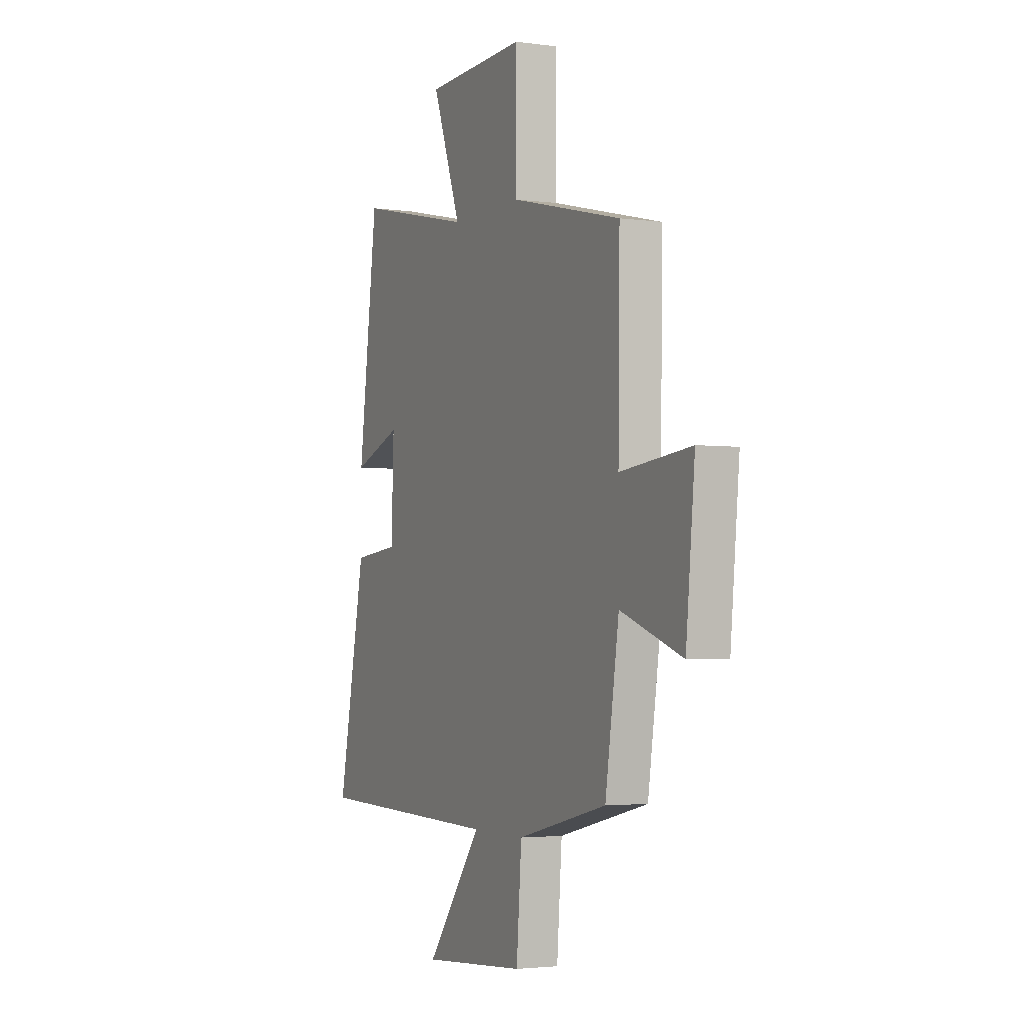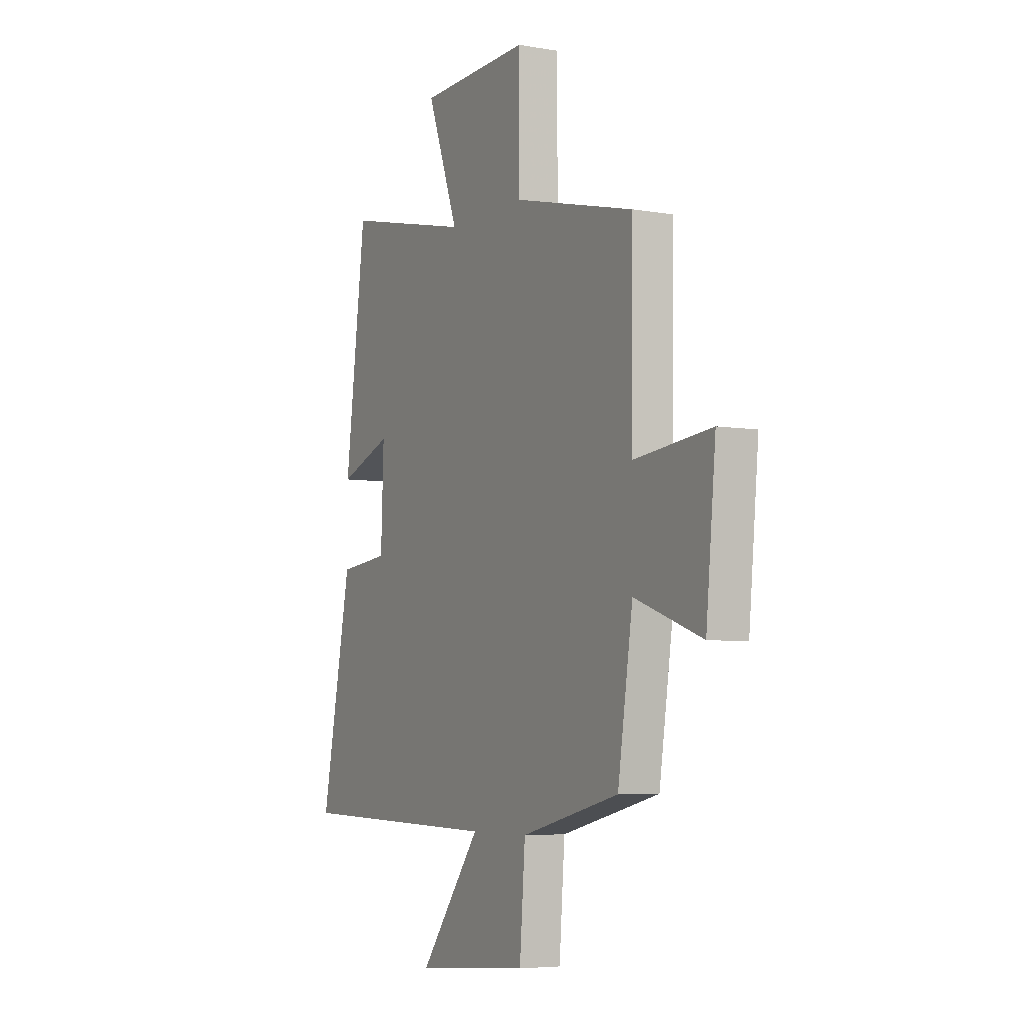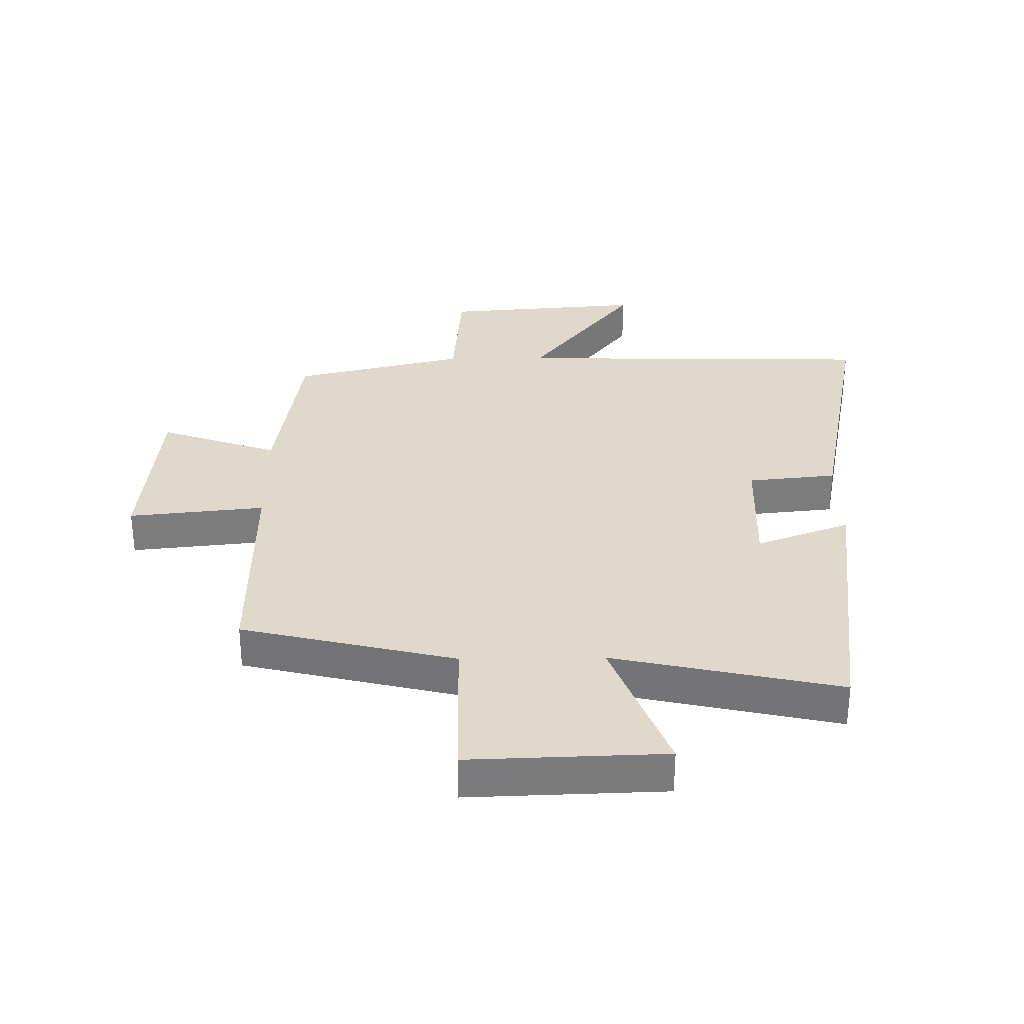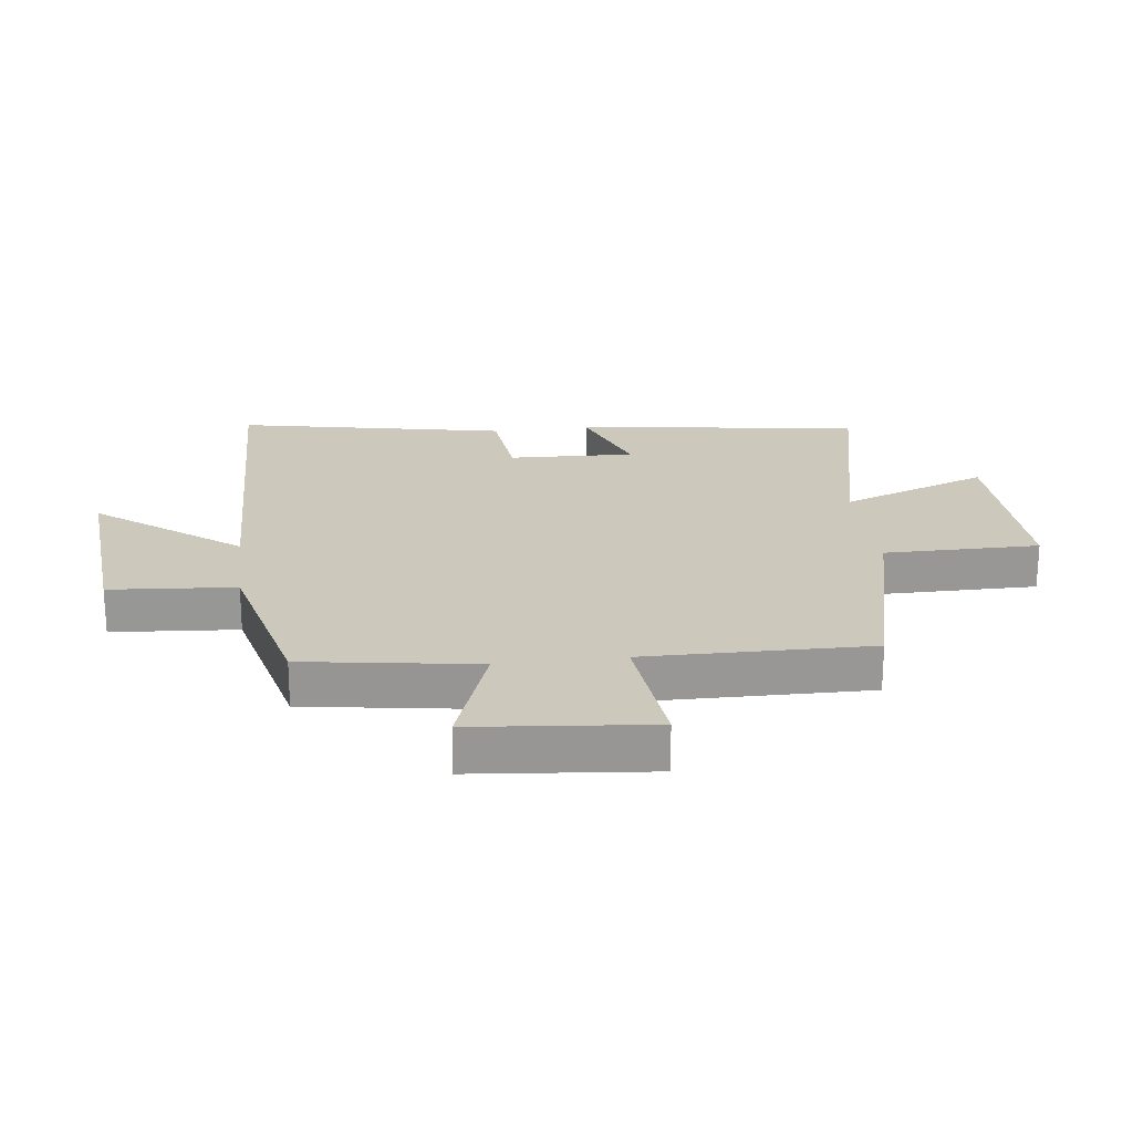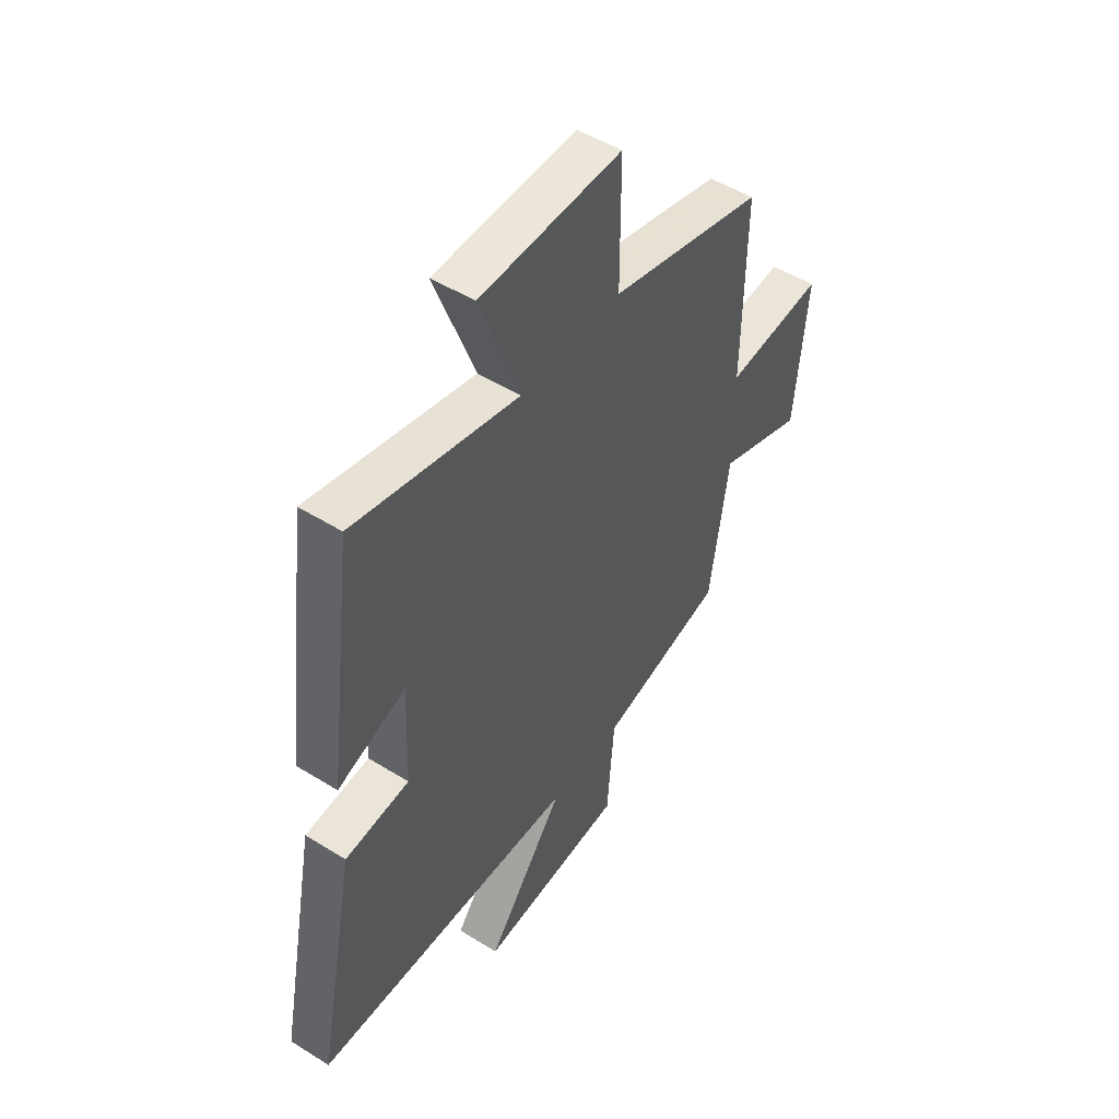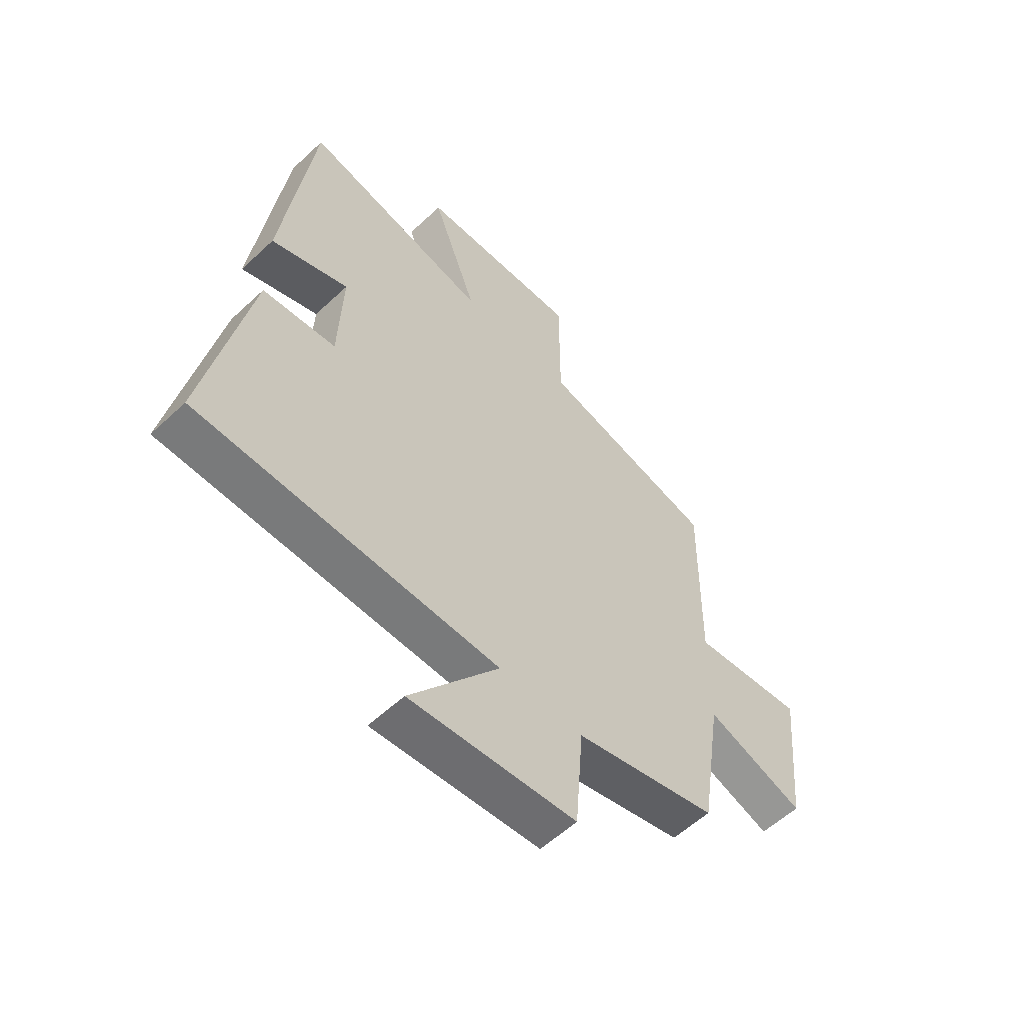
<metadata>
{"format":"obj","ext":"obj","renderer":"f3d","projection":"perspective","resolution":1024,"background":"white","views":[{"elev":-2.9,"azim":-115.3,"up":"+Z"},{"elev":-5.5,"azim":-118.1,"up":"+Z"},{"elev":31.7,"azim":-0.8,"up":"+Y"},{"elev":22.2,"azim":-97.0,"up":"+Y"},{"elev":49.9,"azim":124.5,"up":"+Z"},{"elev":-57.1,"azim":134.2,"up":"+Z"}]}
</metadata>
<code>
v -0.505 0.07 0.415
v -0.157 0.07 0.5
v -0.157 0.07 0.752
v 0.161 0.07 0.742
v 0.071 0.07 0.5
v 0.44 0.07 0.583
v 0.5 0.07 0.117
v 0.347 0.07 0.174
v 0.355 0.07 -0.032
v 0.5 0.07 -0.047
v 0.587 0.07 -0.486
v -0.007 0.07 -0.5
v 0.169 0.07 -0.73
v -0.159 0.07 -0.704
v -0.175 0.07 -0.5
v -0.457 0.07 -0.432
v -0.5 0.07 -0.15
v -0.694 0.07 -0.219
v -0.722 0.07 0.071
v -0.5 0.07 0.048
v -0.505 0 0.415
v -0.157 0 0.5
v -0.157 0 0.752
v 0.161 0 0.742
v 0.071 0 0.5
v 0.44 0 0.583
v 0.5 0 0.117
v 0.347 0 0.174
v 0.355 0 -0.032
v 0.5 0 -0.047
v 0.587 0 -0.486
v -0.007 0 -0.5
v 0.169 0 -0.73
v -0.159 0 -0.704
v -0.175 0 -0.5
v -0.457 0 -0.432
v -0.5 0 -0.15
v -0.694 0 -0.219
v -0.722 0 0.071
v -0.5 0 0.048
f 17 18 19 20
f 15 16 17 20
f 15 20 1 2
f 12 13 14 15
f 11 12 15
f 10 11 15
f 9 10 15
f 8 9 15 2
f 5 6 7 8
f 5 8 2 3
f 3 4 5
f 40 39 38 37
f 40 37 36 35
f 22 21 40 35
f 35 34 33 32
f 35 32 31
f 35 31 30
f 35 30 29
f 22 35 29 28
f 28 27 26 25
f 23 22 28 25
f 25 24 23
f 1 21 22 2
f 2 22 23 3
f 3 23 24 4
f 4 24 25 5
f 5 25 26 6
f 6 26 27 7
f 7 27 28 8
f 8 28 29 9
f 9 29 30 10
f 10 30 31 11
f 11 31 32 12
f 12 32 33 13
f 13 33 34 14
f 14 34 35 15
f 15 35 36 16
f 16 36 37 17
f 17 37 38 18
f 18 38 39 19
f 19 39 40 20
f 20 40 21 1

</code>
